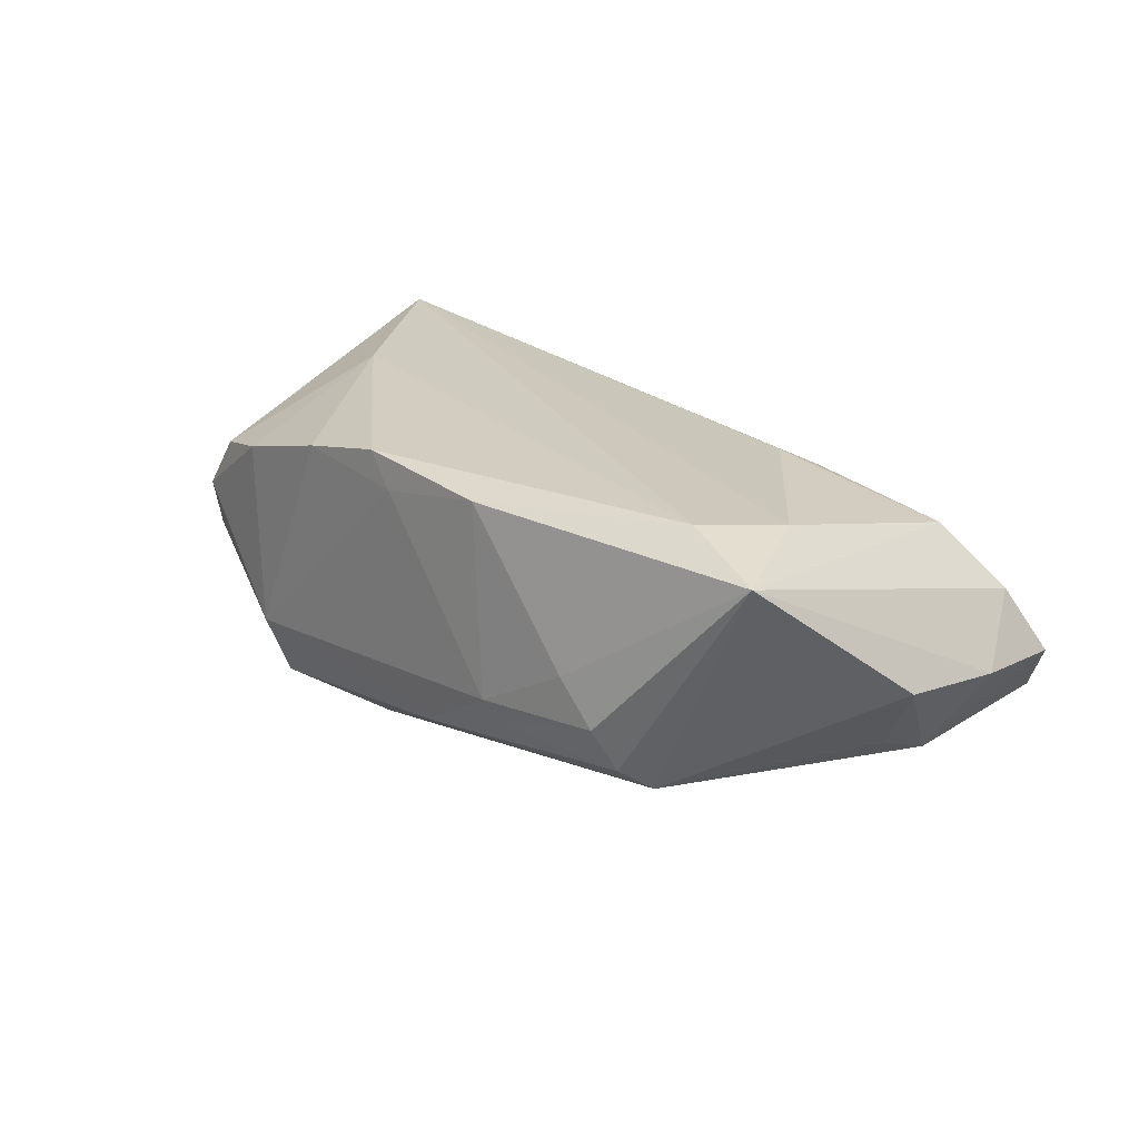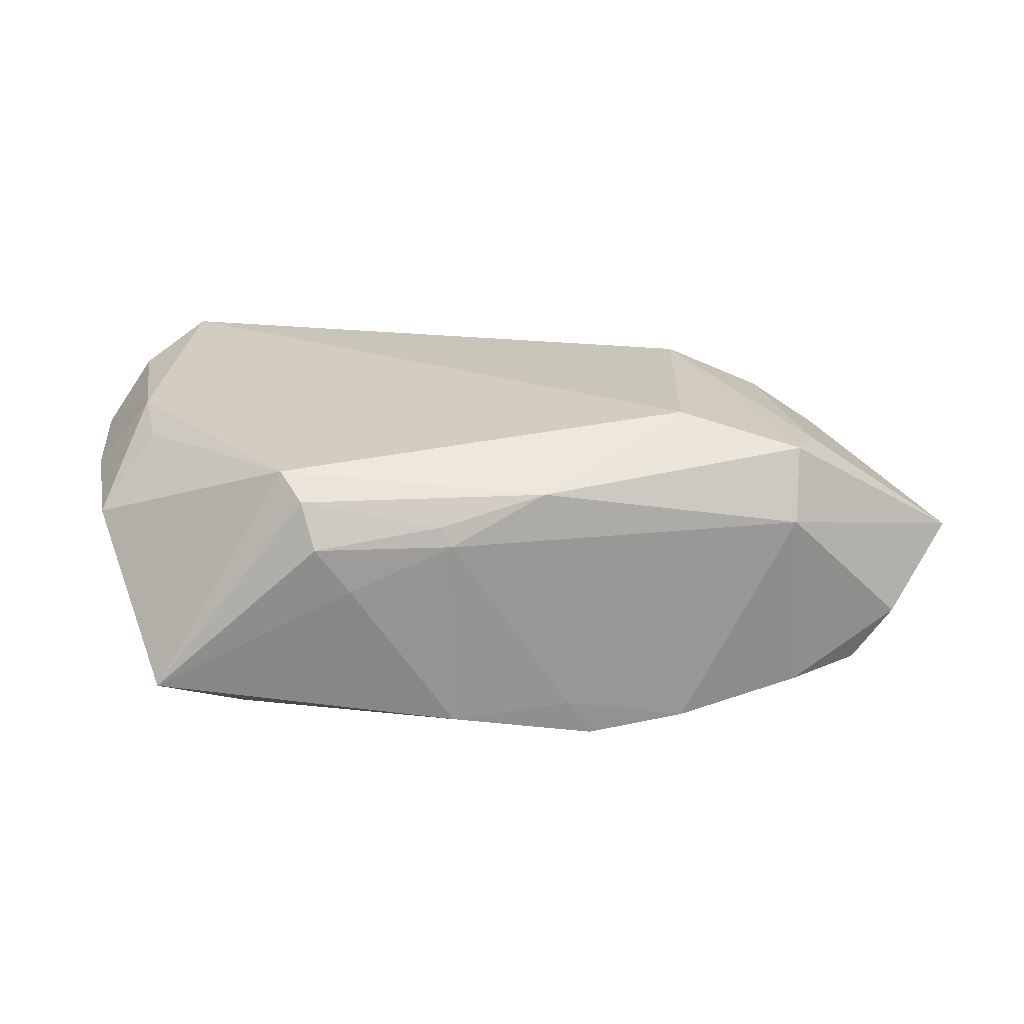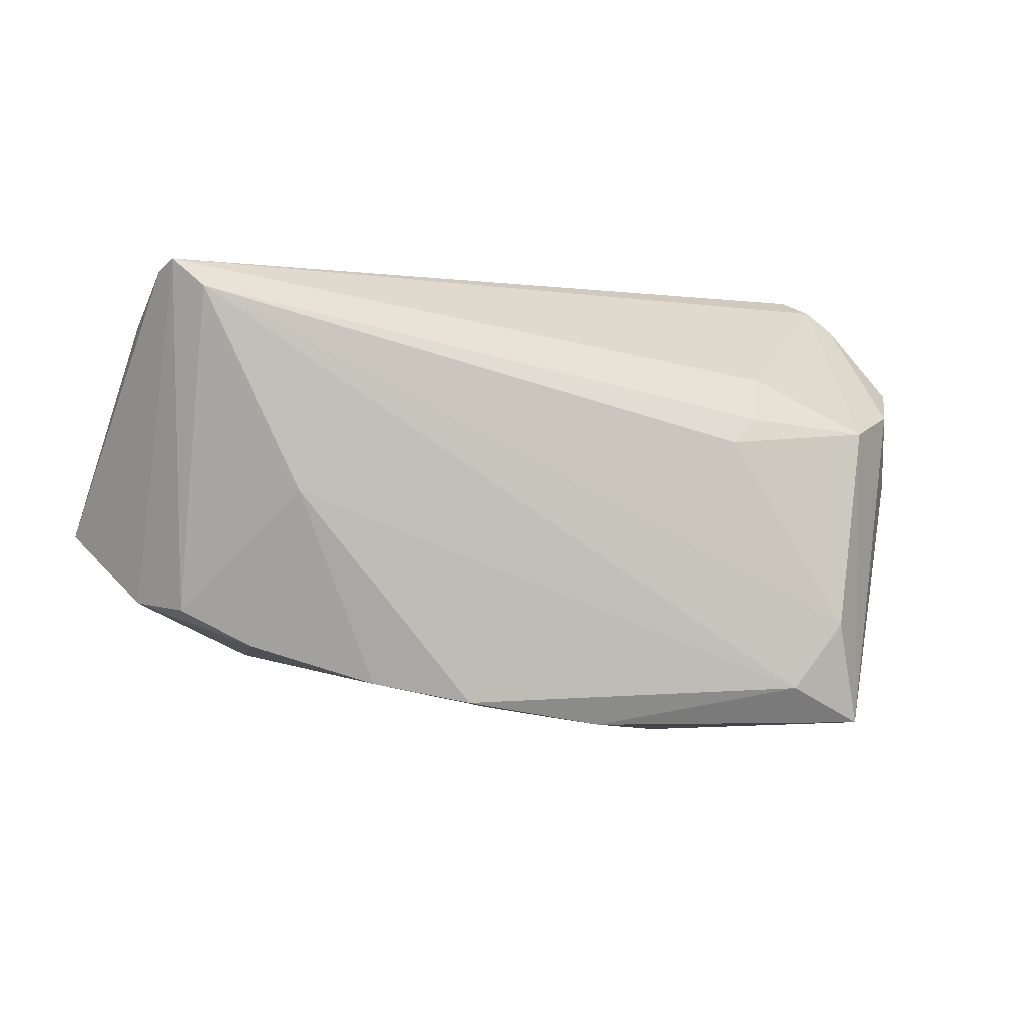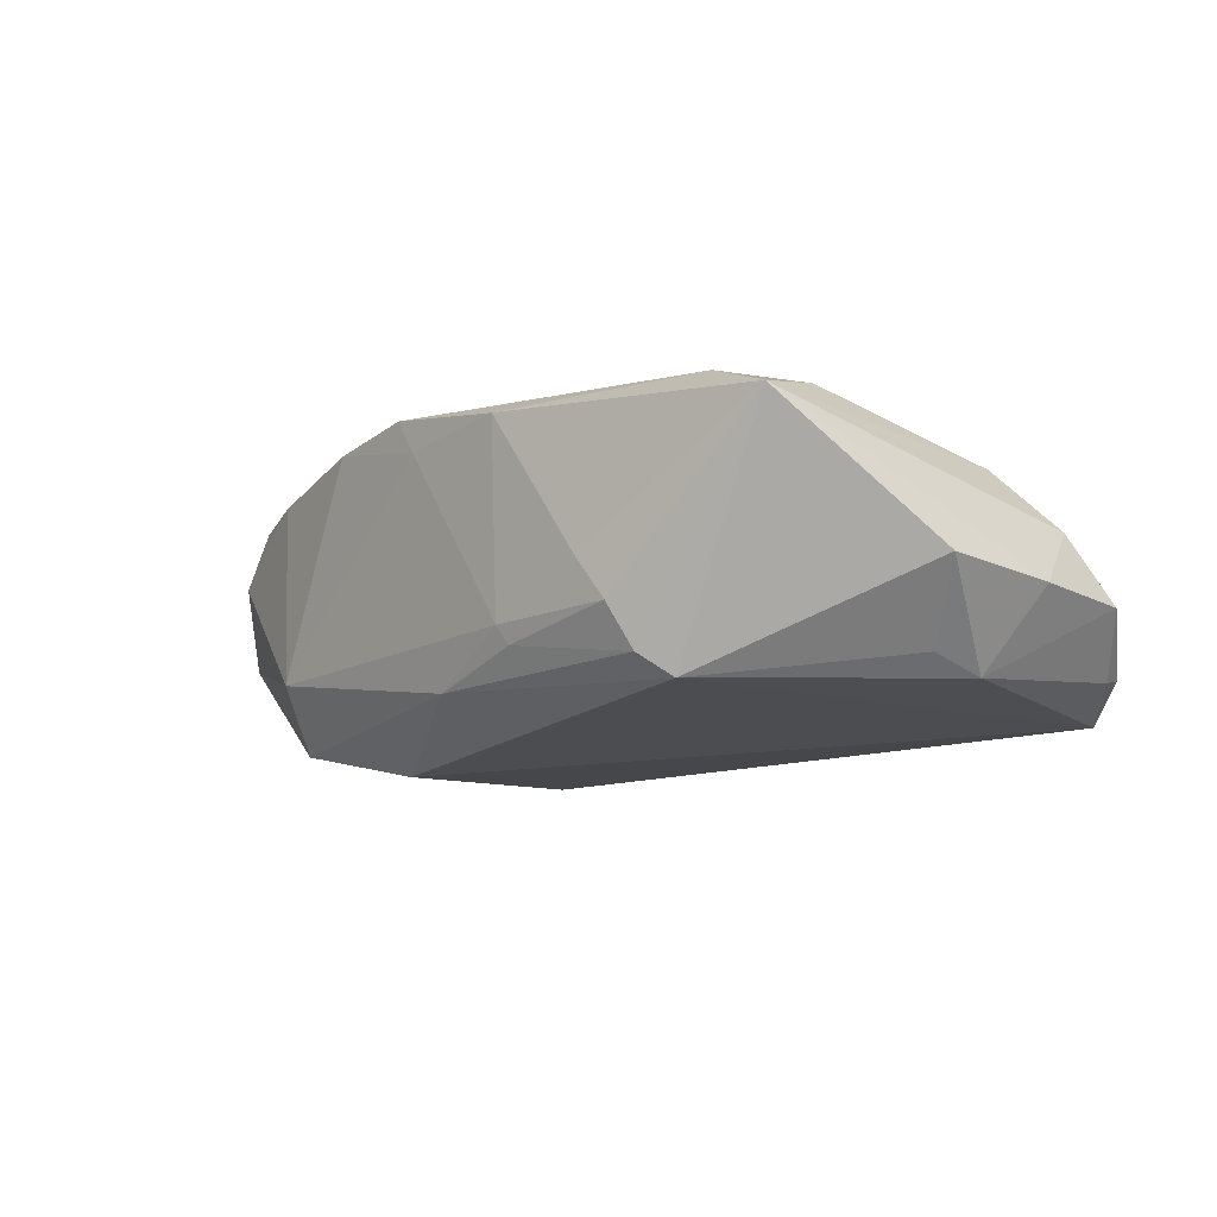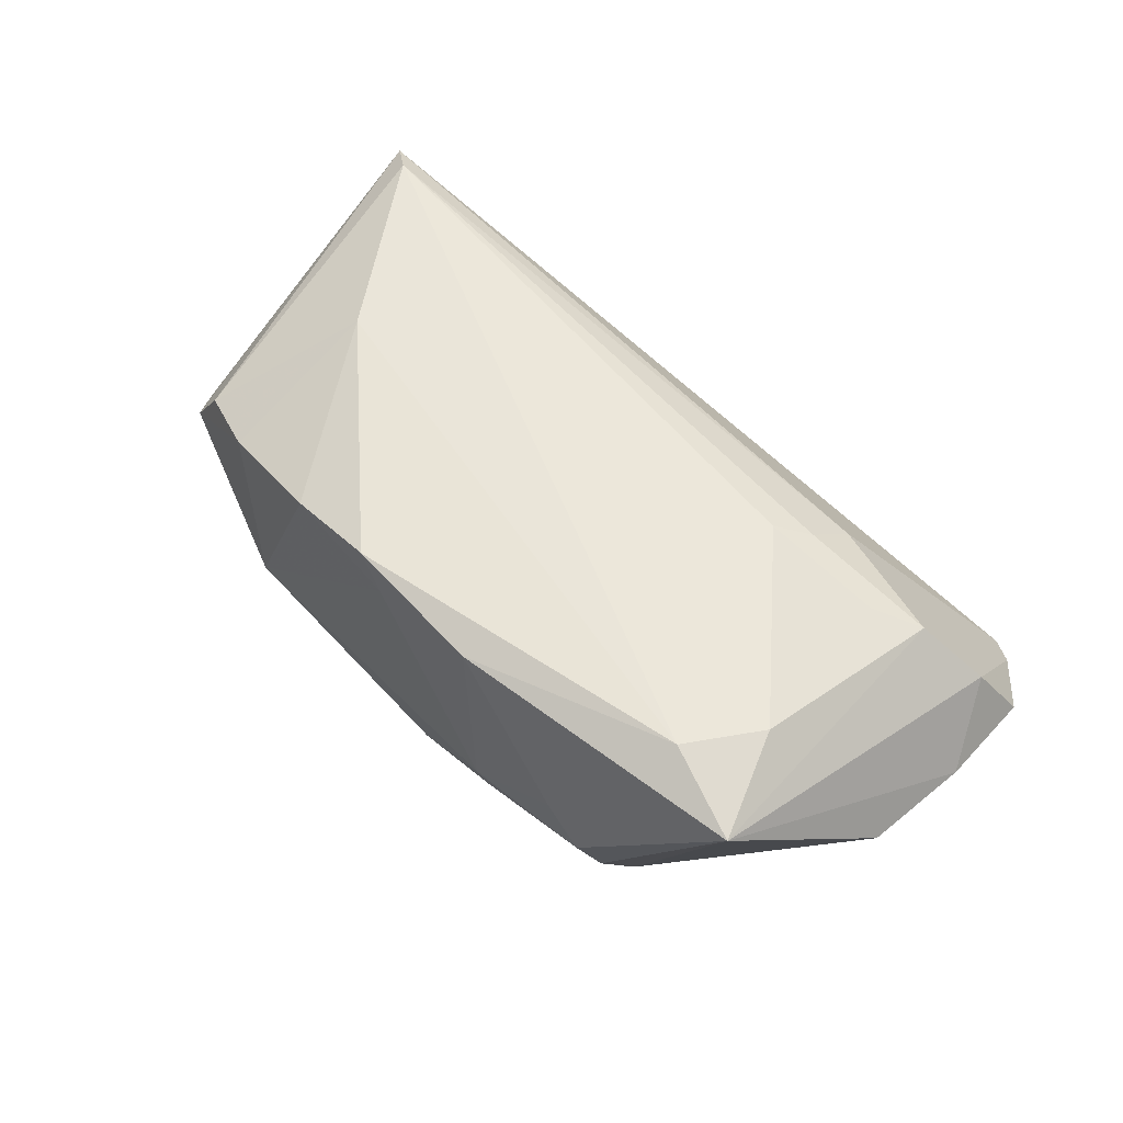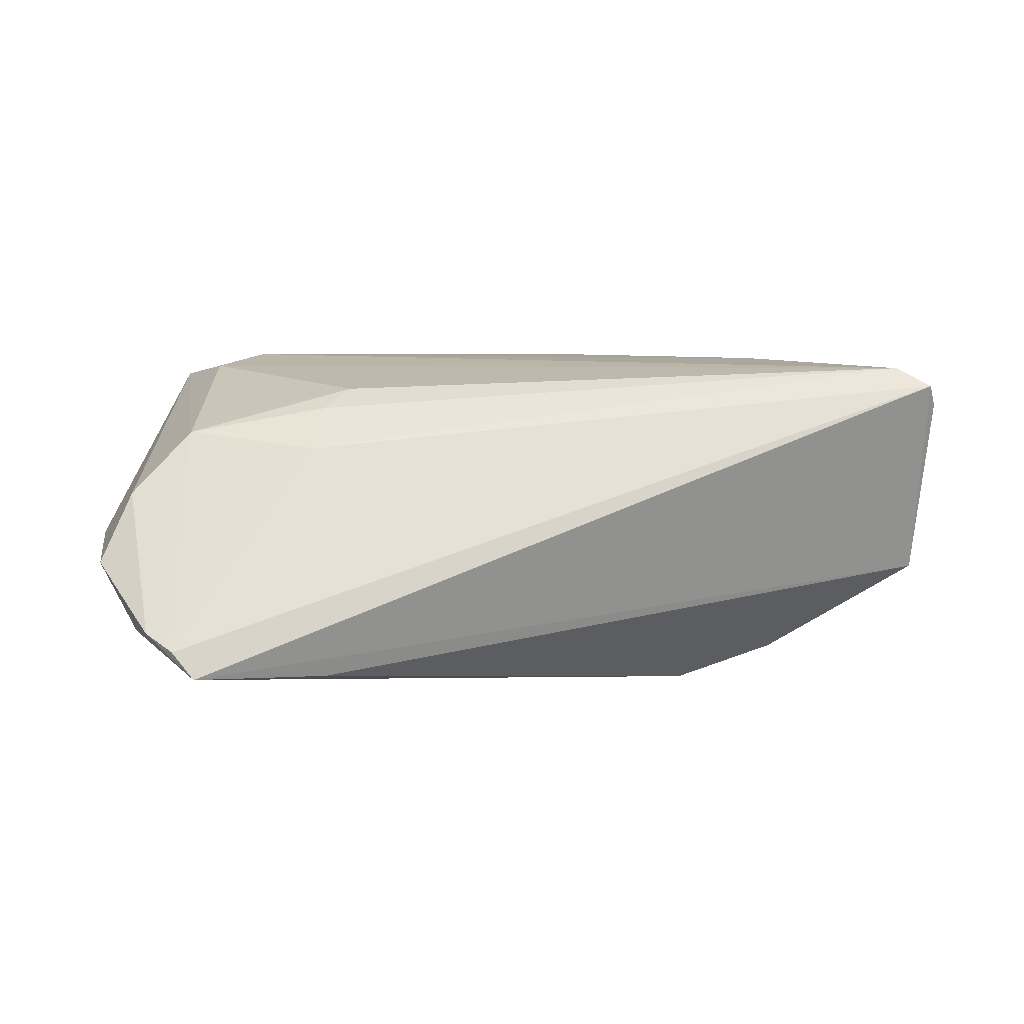
<metadata>
{"format":"obj","ext":"obj","renderer":"f3d","projection":"perspective","resolution":1024,"background":"white","views":[{"elev":23.7,"azim":34.7,"up":"+Z"},{"elev":-71.9,"azim":173.6,"up":"+Y"},{"elev":1.1,"azim":-18.2,"up":"+Y"},{"elev":-4.9,"azim":38.8,"up":"+Z"},{"elev":58.1,"azim":35.5,"up":"+Z"},{"elev":8.4,"azim":165.7,"up":"+Z"}]}
</metadata>
<code>
v 0.06211 0.0158 -0.003788
v -0.002465 -0.02933 -0.01349
v 0.05746 0.0122 0.004994
v -0.0528 0.02966 0.01606
v 0.05757 -0.01323 0.0006992
v 0.03473 -0.02609 0.0212
v 0.02134 -0.03376 0.00115
v -0.03571 0.001776 0.0212
v 0.06081 0.001848 -0.001756
v 0.006106 -0.03034 0.01899
v -0.04058 -0.01883 0.01267
v -0.03411 0.01588 -0.02039
v -0.04353 0.01579 -0.01557
v -0.05148 0.0311 0.01889
v 0.008805 -0.03252 -0.006074
v 0.03094 0.01153 0.01592
v -0.05392 -0.01356 0.002921
v -0.03928 -0.01088 -0.02004
v 0.02667 0.008273 0.01828
v -0.05242 0.0242 -0.00779
v 0.0105 -0.03218 -0.008468
v 0.03197 -0.02913 -0.01276
v -0.06106 -0.004847 -0.007906
v 0.05131 0.0311 -0.01708
v 0.05691 0.0263 -0.01168
v 0.0263 -0.03446 -0.004275
v 0.05387 0.02933 -0.01367
v -0.02513 -0.02385 0.01761
v 0.054 -0.001653 -0.01238
v -0.02002 -0.01618 -0.02309
v -0.009179 -0.02765 0.0161
v 0.02875 -0.03235 -0.0099
v 0.05787 0.02162 -0.01216
v 0.04236 -0.01749 0.02008
v -0.04925 -0.01415 0.01021
v -0.03643 -0.01816 -0.02043
v -0.01269 -0.02651 0.02049
v -0.04792 0.02761 0.0212
v -0.03685 -0.02223 -0.0112
v 0.05187 -0.008177 -0.009658
v 0.04906 0.009587 0.01287
v 0.03338 0.0173 0.01103
v 0.04241 0.00697 0.01496
v 0.03379 0.02921 -0.01798
v 0.04574 -0.03168 0.01795
v -0.02074 0.01466 -0.02458
f 38 35 8
f 18 36 23
f 46 36 18
f 30 36 46
f 46 24 30
f 37 8 28
f 23 36 39
f 39 17 23
f 12 20 46
f 46 18 12
f 7 15 26
f 10 15 7
f 26 45 7
f 45 10 7
f 31 10 37
f 31 15 10
f 37 28 31
f 31 39 15
f 28 39 31
f 9 29 1
f 46 20 44
f 44 24 46
f 20 24 44
f 14 24 20
f 23 17 14
f 14 35 38
f 14 17 35
f 9 45 5
f 5 29 9
f 5 40 29
f 29 40 22
f 40 5 22
f 22 24 29
f 22 30 24
f 22 5 45
f 11 8 35
f 11 28 8
f 35 17 11
f 17 39 11
f 11 39 28
f 38 19 16
f 16 19 41
f 45 41 34
f 34 19 38
f 23 20 13
f 20 12 13
f 13 18 23
f 13 12 18
f 29 24 33
f 33 1 29
f 24 14 27
f 4 20 23
f 23 14 4
f 4 14 20
f 2 39 36
f 15 39 2
f 36 30 2
f 30 22 2
f 41 19 43
f 43 34 41
f 19 34 43
f 45 34 6
f 37 10 6
f 6 10 45
f 6 8 37
f 38 8 6
f 6 34 38
f 9 1 3
f 3 45 9
f 3 41 45
f 41 27 42
f 42 27 14
f 42 16 41
f 42 14 38
f 38 16 42
f 32 2 22
f 32 45 26
f 32 22 45
f 25 3 1
f 1 33 25
f 25 27 41
f 41 3 25
f 25 33 24
f 24 27 25
f 21 32 26
f 2 32 21
f 26 15 21
f 15 2 21

</code>
